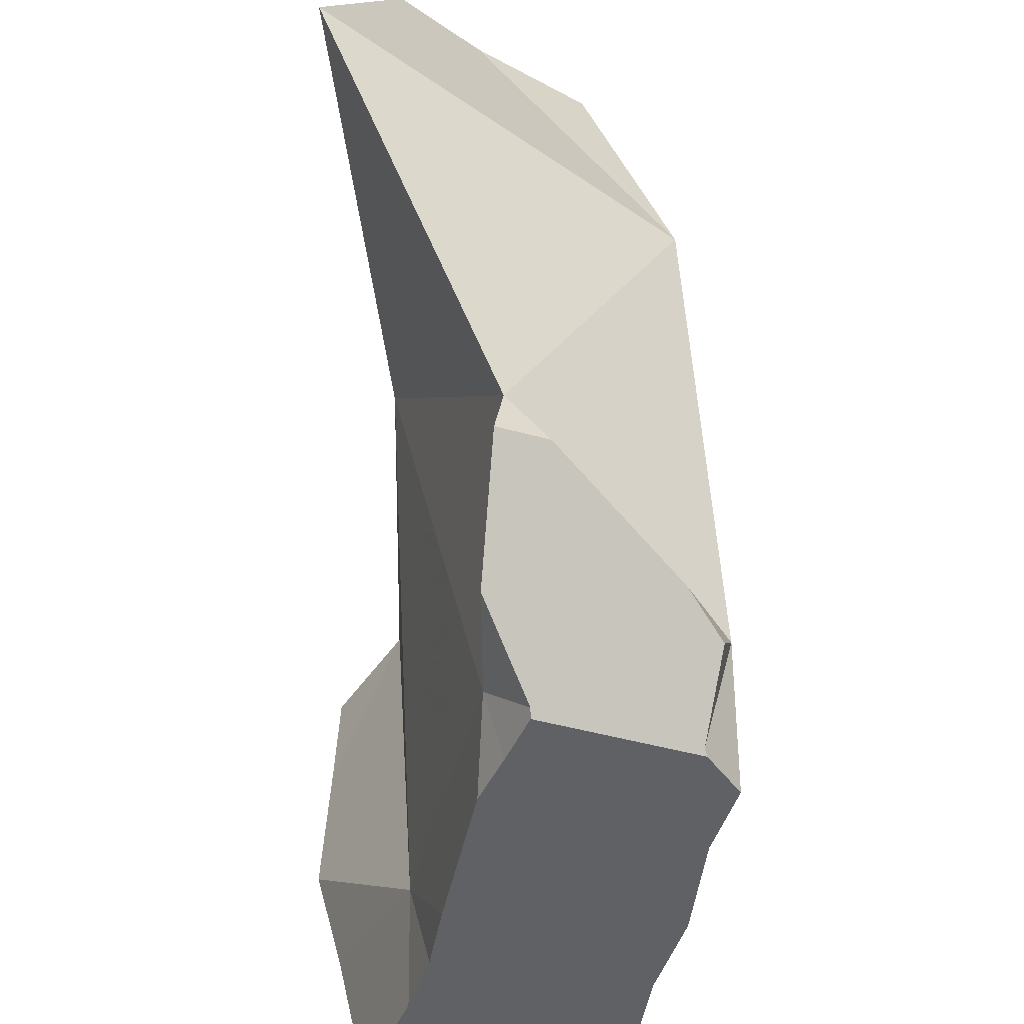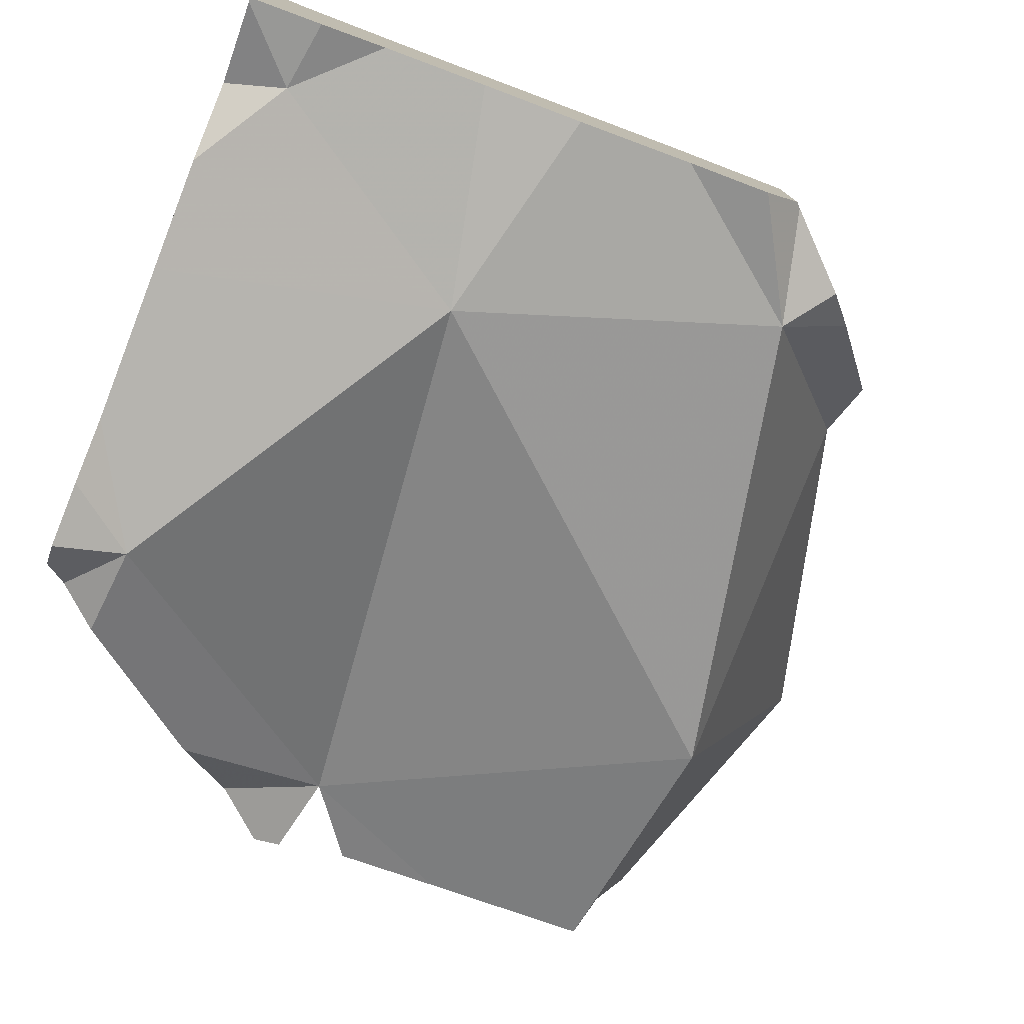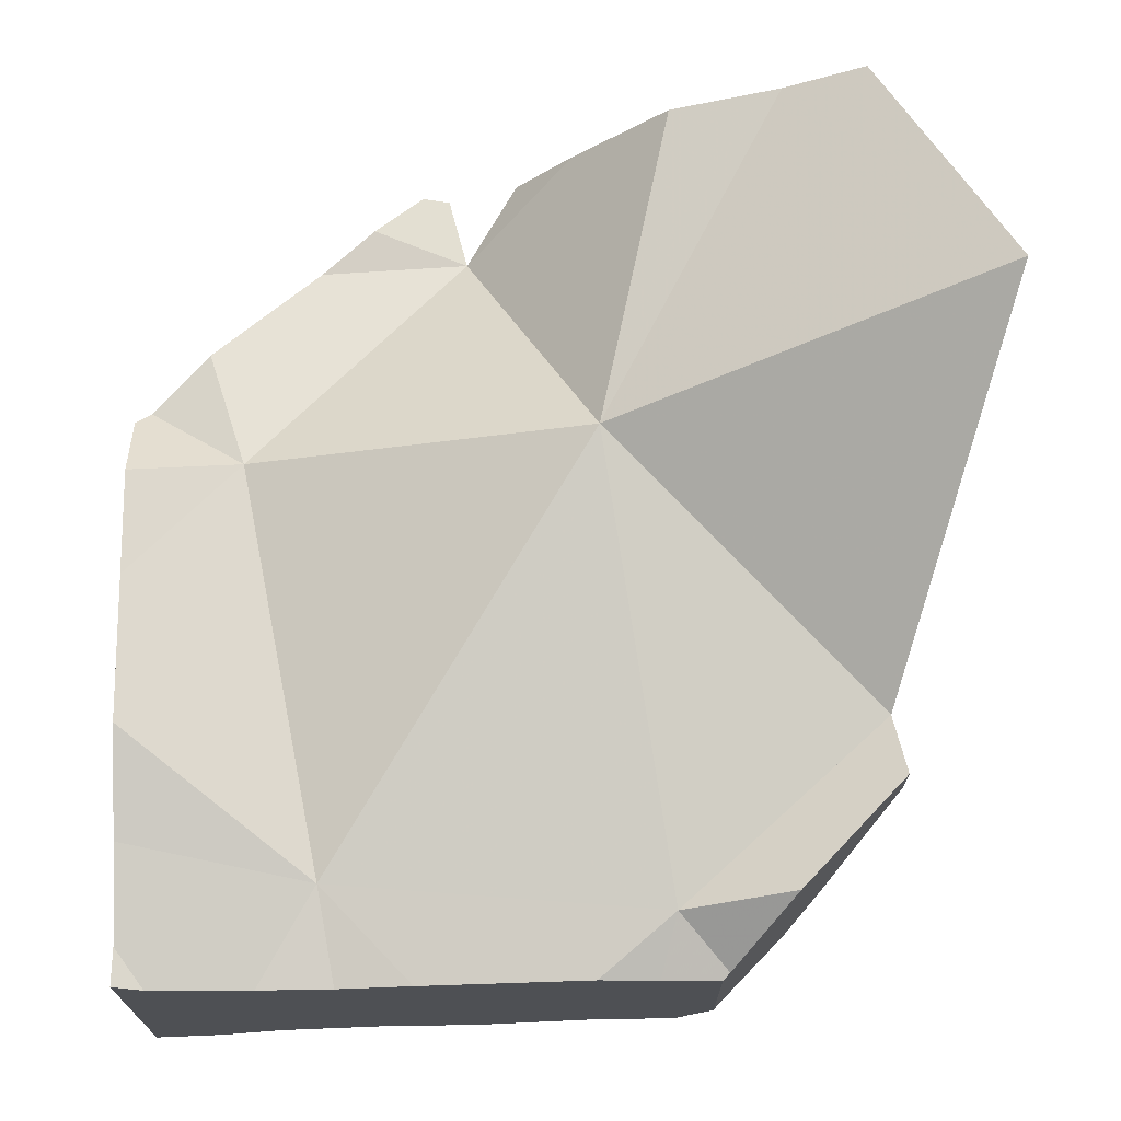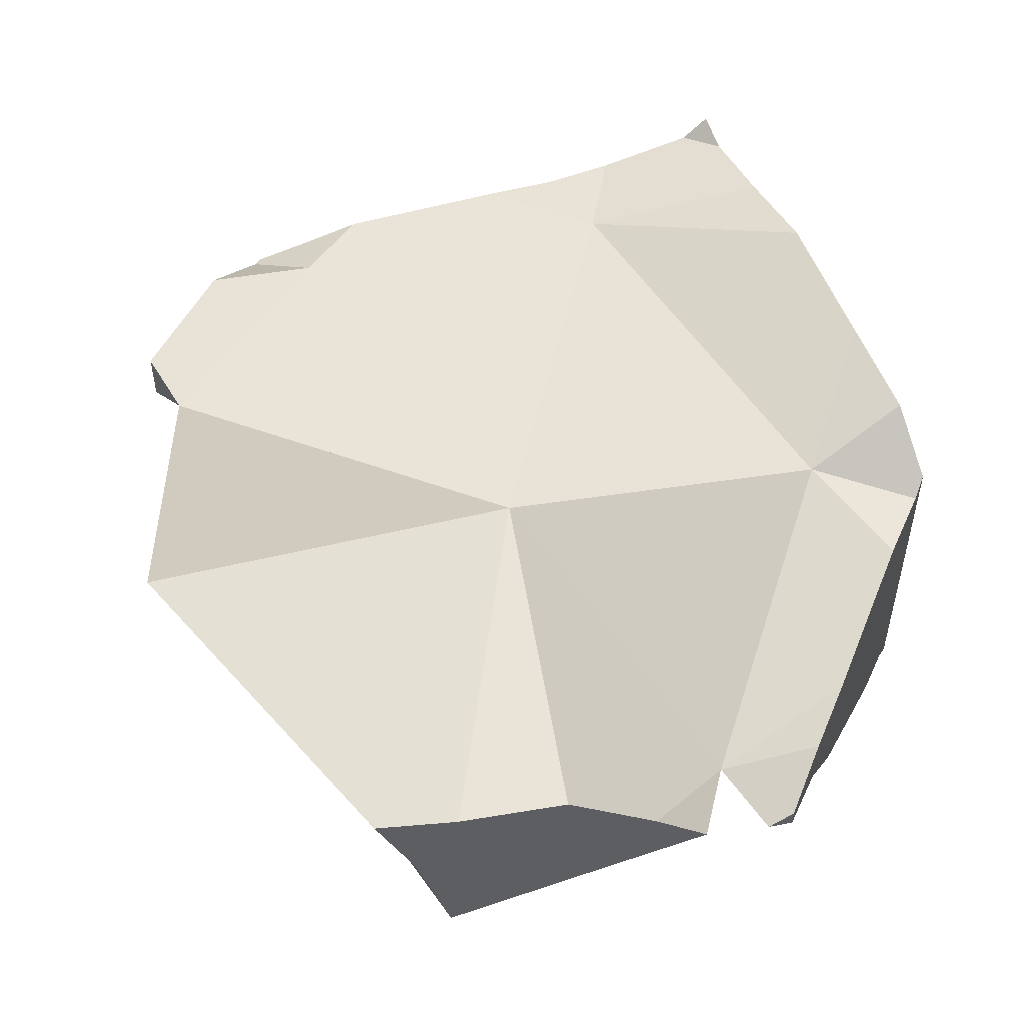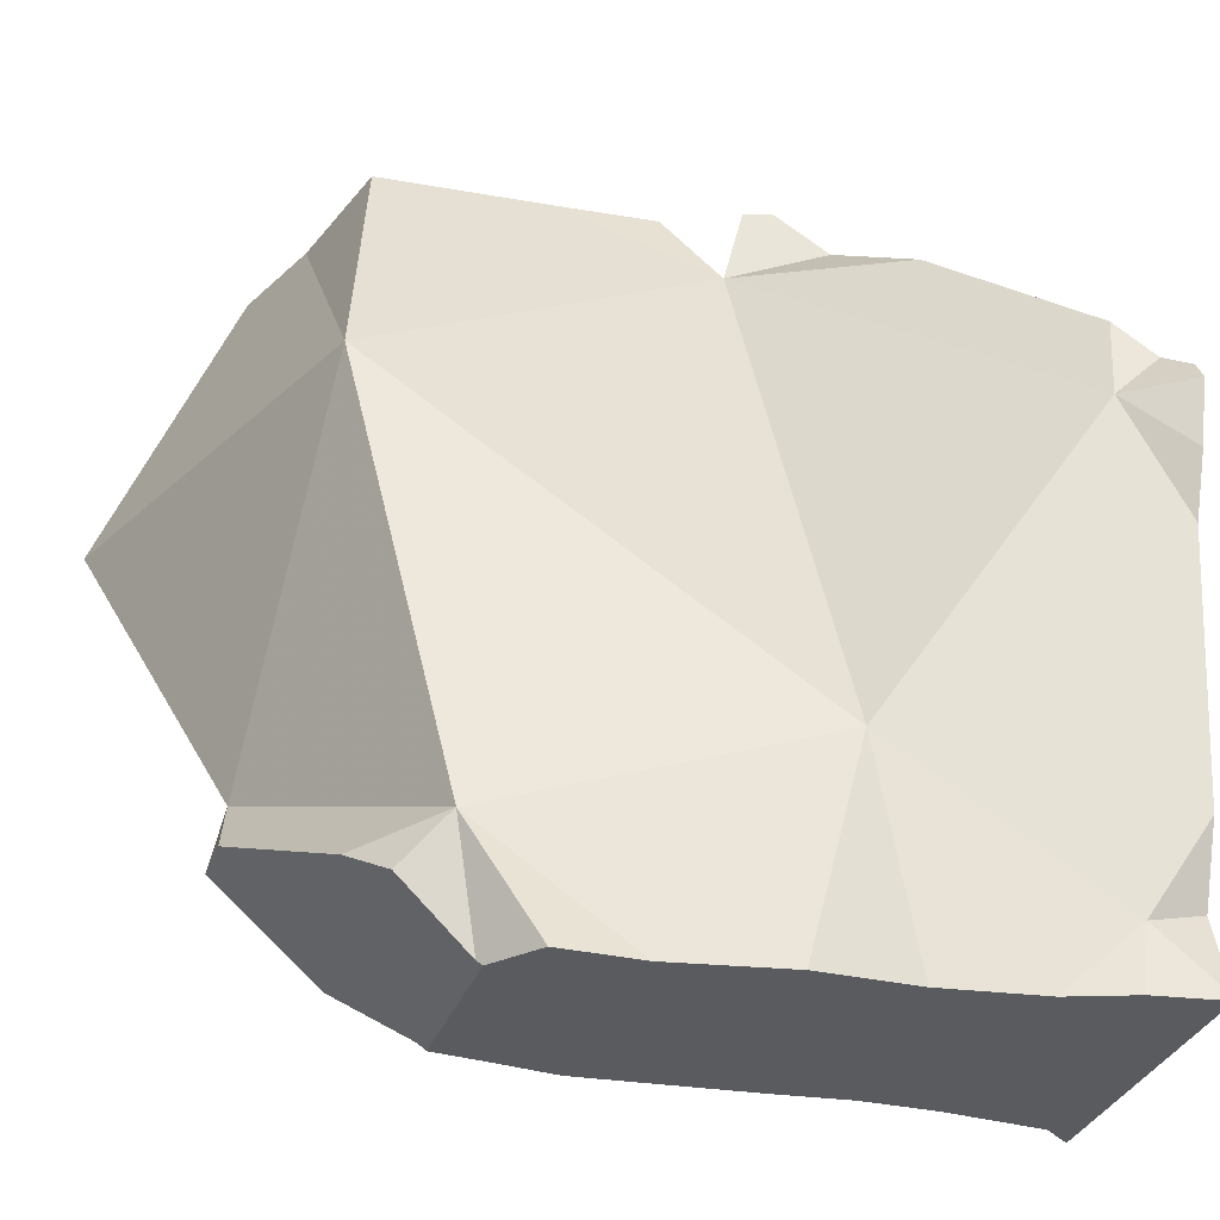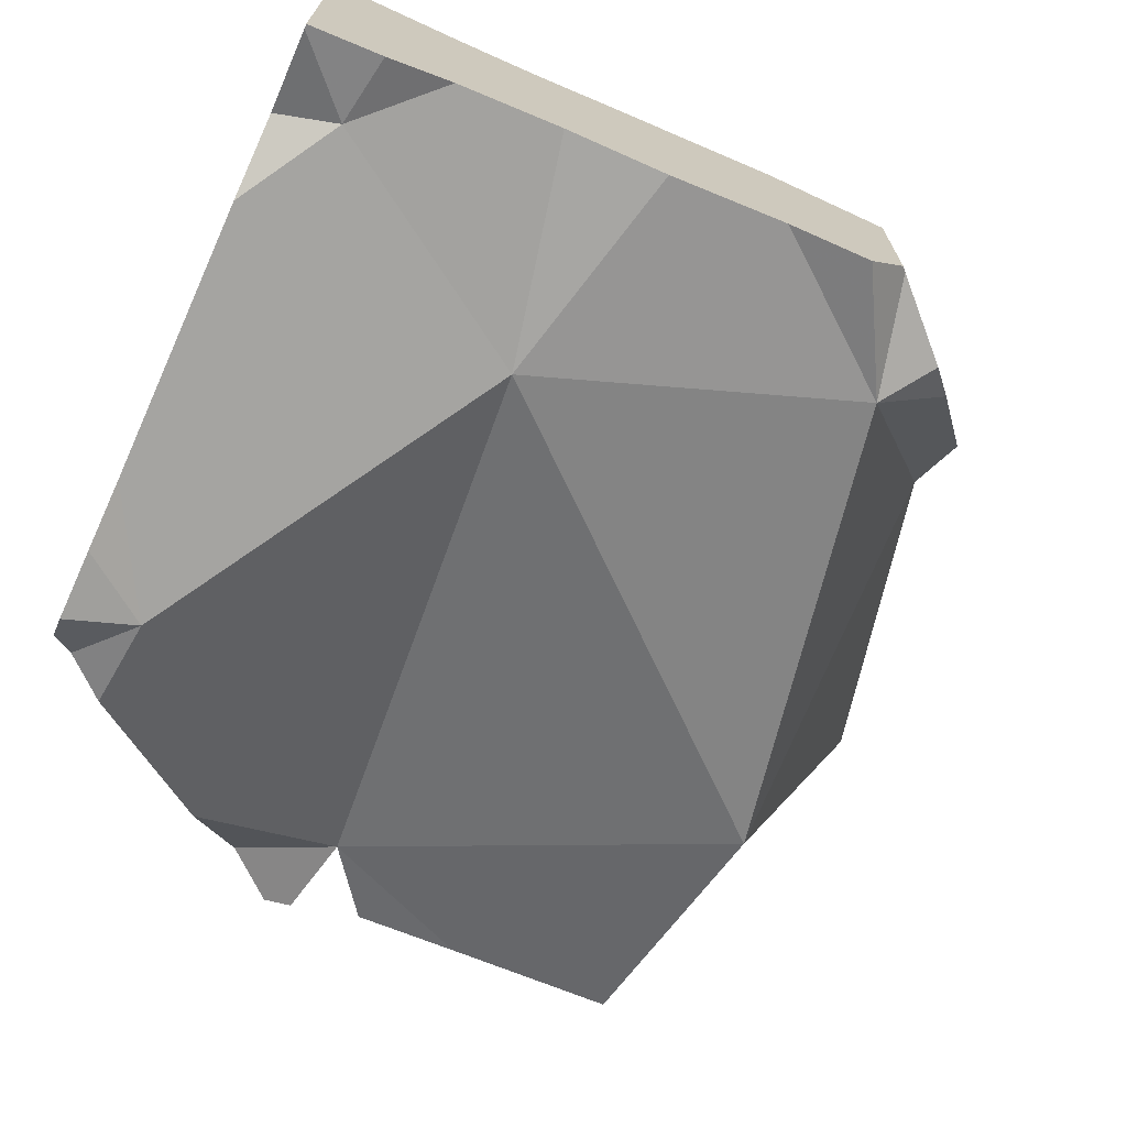
<metadata>
{"format":"obj","ext":"obj","renderer":"f3d","projection":"perspective","resolution":1024,"background":"white","views":[{"elev":-47.1,"azim":72.5,"up":"+Y"},{"elev":-77.9,"azim":-20.7,"up":"+Z"},{"elev":71.1,"azim":-0.9,"up":"+Z"},{"elev":54.0,"azim":158.1,"up":"+Z"},{"elev":-32.1,"azim":162.0,"up":"+Y"},{"elev":-71.0,"azim":-24.0,"up":"+Z"}]}
</metadata>
<code>
v -0.1556 -0.1556 -0.2936
v -0.1556 -0.1556 -0.29
v -0.1556 -0.1556 -0.2464
v -0.1556 -0.1549 -0.2935
v -0.1556 -0.1494 -0.248
v -0.1556 -0.1476 -0.2476
v -0.1556 -0.1439 -0.29
v -0.1556 -0.1422 -0.2895
v -0.1556 -0.1407 -0.2901
v -0.1556 -0.1345 -0.2445
v -0.1556 -0.1303 -0.2941
v -0.1556 -0.1177 -0.2398
v -0.1556 -0.1176 -0.2955
v -0.1556 -0.1134 -0.2902
v -0.1556 -0.1133 -0.296
v -0.1556 -0.1132 -0.296
v -0.1556 -0.1112 -0.2402
v -0.1556 -0.1077 -0.2967
v -0.1556 -0.09424 -0.2411
v -0.1556 -0.08949 -0.2987
v -0.1556 -0.07978 -0.3024
v -0.1556 -0.07719 -0.2419
v -0.1556 -0.07297 -0.2448
v -0.1556 -0.07003 -0.3049
v -0.1556 -0.06667 -0.303
v -0.1556 -0.06667 -0.2905
v -0.1556 -0.06667 -0.2491
v -0.1533 -0.06436 -0.2513
v -0.1526 -0.06367 -0.2994
v -0.1512 -0.1556 -0.2499
v -0.1465 -0.05764 -0.2975
v -0.1463 -0.1449 -0.2908
v -0.1453 -0.05645 -0.2498
v -0.1451 -0.07124 -0.2991
v -0.1447 -0.1556 -0.2504
v -0.1446 -0.1556 -0.2919
v -0.1441 -0.05518 -0.2496
v -0.1393 -0.1556 -0.2899
v -0.1388 -0.04994 -0.2905
v -0.1382 -0.07433 -0.2479
v -0.1352 -0.1556 -0.2512
v -0.1347 -0.1556 -0.2882
v -0.1272 -0.03831 -0.2563
v -0.1272 -0.03831 -0.2799
v -0.126 -0.1404 -0.2484
v -0.124 -0.03513 -0.2752
v -0.1235 -0.1556 -0.2512
v -0.1189 -0.1556 -0.2858
v -0.1189 -0.02997 -0.2577
v -0.1189 -0.02996 -0.2674
v -0.1144 -0.1556 -0.2858
v -0.1118 -0.1556 -0.2497
v -0.1118 -0.1219 -0.2877
v -0.1111 -0.02222 -0.2647
v -0.1111 -0.02222 -0.2617
v -0.1111 -0.1556 -0.2858
v -0.1106 -0.1556 -0.2496
v -0.1078 -0.1556 -0.2858
v -0.1068 -0.02222 -0.2632
v -0.1039 -0.03425 -0.2624
v -0.1034 -0.1556 -0.2858
v -0.09557 -0.02222 -0.258
v -0.09424 -0.02222 -0.2564
v -0.09305 -0.02222 -0.2578
v -0.0864 -0.02222 -0.2475
v -0.08522 -0.1556 -0.2824
v -0.08503 -0.1556 -0.2471
v -0.08324 -0.07489 -0.2316
v -0.0792 -0.02222 -0.2567
v -0.07758 -0.02222 -0.2385
v -0.07579 -0.1556 -0.2483
v -0.07571 -0.1556 -0.2483
v -0.07313 -0.1461 -0.2442
v -0.07241 -0.1556 -0.2824
v -0.07139 -0.02222 -0.2322
v -0.06667 -0.1556 -0.2752
v -0.06667 -0.1556 -0.2492
v -0.06587 -0.1548 -0.2746
v -0.06557 -0.1545 -0.2488
v -0.06194 -0.1367 -0.2783
v -0.06116 -0.15 -0.2442
v -0.0609 -0.02222 -0.2554
v -0.05891 -0.02222 -0.2275
v -0.05742 -0.1463 -0.2487
v -0.05649 -0.02222 -0.239
v -0.05563 -0.1445 -0.2487
v -0.05563 -0.1445 -0.2385
v -0.05534 -0.1442 -0.2742
v -0.05425 -0.02222 -0.2258
v -0.05253 -0.02222 -0.2548
v -0.0506 -0.1395 -0.2671
v -0.05015 -0.02222 -0.2453
v -0.04748 -0.1364 -0.2605
v -0.04745 -0.02222 -0.2345
v -0.04721 -0.06289 -0.268
v -0.0466 -0.02222 -0.2322
v -0.0418 -0.02222 -0.2193
v -0.04148 -0.1191 -0.2373
v -0.03958 -0.1285 -0.2354
v -0.03958 -0.1285 -0.2437
v -0.02309 -0.06214 -0.2024
f 1 2 4
f 36 2 1
f 1 4 36
f 5 2 3
f 30 3 2
f 4 2 7
f 5 8 2
f 7 2 8
f 30 2 48
f 38 2 36
f 42 2 38
f 48 2 42
f 5 3 30
f 7 32 4
f 4 32 36
f 14 5 6
f 5 30 6
f 14 8 5
f 17 6 10
f 30 10 6
f 14 6 17
f 8 32 7
f 14 9 8
f 32 8 9
f 11 9 14
f 32 9 11
f 17 10 12
f 45 12 10
f 35 10 30
f 41 10 35
f 45 10 41
f 13 11 14
f 53 11 13
f 32 11 53
f 17 12 45
f 15 13 14
f 13 15 53
f 16 15 14
f 14 18 16
f 17 23 14
f 14 26 18
f 23 27 14
f 27 26 14
f 53 15 16
f 53 16 18
f 17 19 23
f 40 19 17
f 40 17 45
f 18 26 20
f 53 18 20
f 19 22 23
f 40 22 19
f 21 20 25
f 34 20 21
f 20 26 25
f 53 20 34
f 24 21 25
f 34 21 24
f 22 28 23
f 40 28 22
f 23 28 27
f 34 24 25
f 29 25 26
f 34 25 29
f 26 27 28
f 26 28 33
f 31 29 26
f 39 31 26
f 39 26 33
f 40 33 28
f 29 31 34
f 35 30 48
f 31 60 34
f 31 39 60
f 32 38 36
f 32 42 38
f 32 48 42
f 53 48 32
f 40 37 33
f 37 46 33
f 44 39 33
f 44 33 46
f 60 53 34
f 51 41 35
f 51 35 48
f 60 37 40
f 43 46 37
f 60 43 37
f 39 44 60
f 40 45 68
f 40 68 60
f 41 47 45
f 51 47 41
f 43 49 46
f 60 49 43
f 46 60 44
f 47 52 45
f 45 52 57
f 45 57 67
f 45 67 73
f 73 68 45
f 49 50 46
f 50 60 46
f 56 47 51
f 47 57 52
f 56 57 47
f 48 53 51
f 49 55 50
f 49 59 55
f 60 59 49
f 55 54 50
f 50 54 59
f 60 50 59
f 51 53 56
f 56 53 58
f 58 53 61
f 60 95 53
f 61 53 80
f 80 53 95
f 59 54 55
f 56 58 57
f 57 58 72
f 57 71 67
f 57 72 71
f 58 61 66
f 58 66 76
f 58 76 72
f 68 95 60
f 66 61 80
f 66 74 76
f 80 74 66
f 71 73 67
f 68 73 98
f 95 68 98
f 73 71 72
f 73 72 77
f 72 76 77
f 73 77 79
f 79 84 73
f 84 86 73
f 73 86 98
f 78 76 74
f 78 74 80
f 76 78 77
f 79 77 78
f 79 78 84
f 80 88 78
f 78 88 84
f 80 91 88
f 93 91 80
f 80 100 93
f 80 95 98
f 98 100 80
f 86 84 93
f 84 88 91
f 91 93 84
f 100 86 93
f 86 100 98
f 60 63 62
f 62 64 60
f 60 65 63
f 64 69 60
f 60 70 65
f 60 68 75
f 95 68 60
f 60 69 95
f 70 60 75
f 63 64 62
f 64 63 69
f 63 65 82
f 69 63 82
f 70 85 65
f 65 85 82
f 83 75 68
f 89 83 68
f 101 89 68
f 98 68 95
f 101 68 98
f 95 69 82
f 75 85 70
f 83 85 75
f 82 85 92
f 90 82 92
f 82 90 95
f 96 85 83
f 89 96 83
f 94 92 85
f 96 94 85
f 97 96 89
f 101 97 89
f 95 90 92
f 95 92 94
f 95 94 101
f 101 94 96
f 98 95 101
f 101 96 97
f 73 79 81
f 73 84 79
f 73 81 87
f 73 86 84
f 98 86 73
f 73 87 99
f 73 99 98
f 79 84 81
f 84 87 81
f 86 87 84
f 100 87 86
f 98 100 86
f 99 87 100
f 98 99 100

</code>
